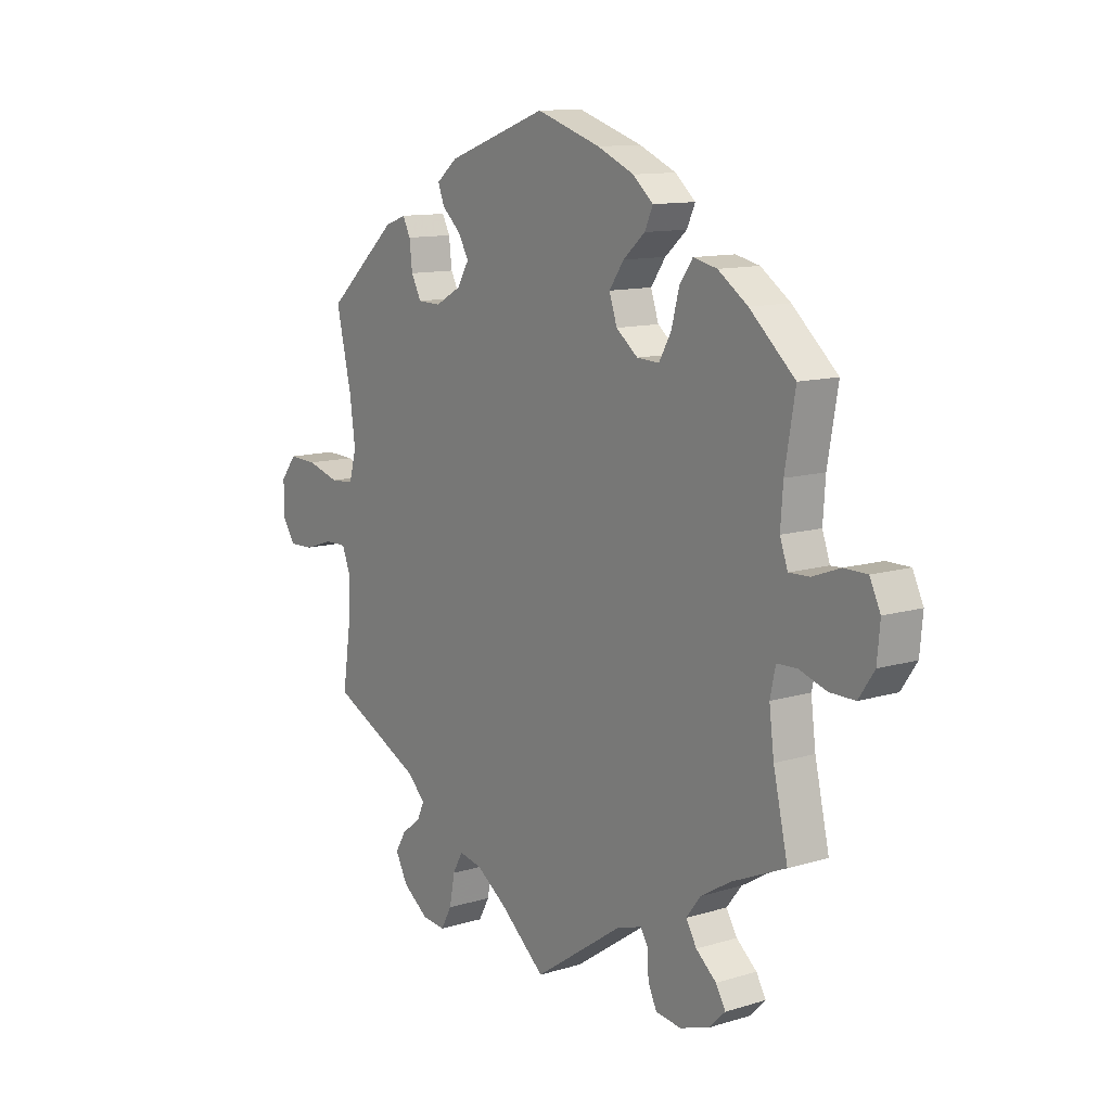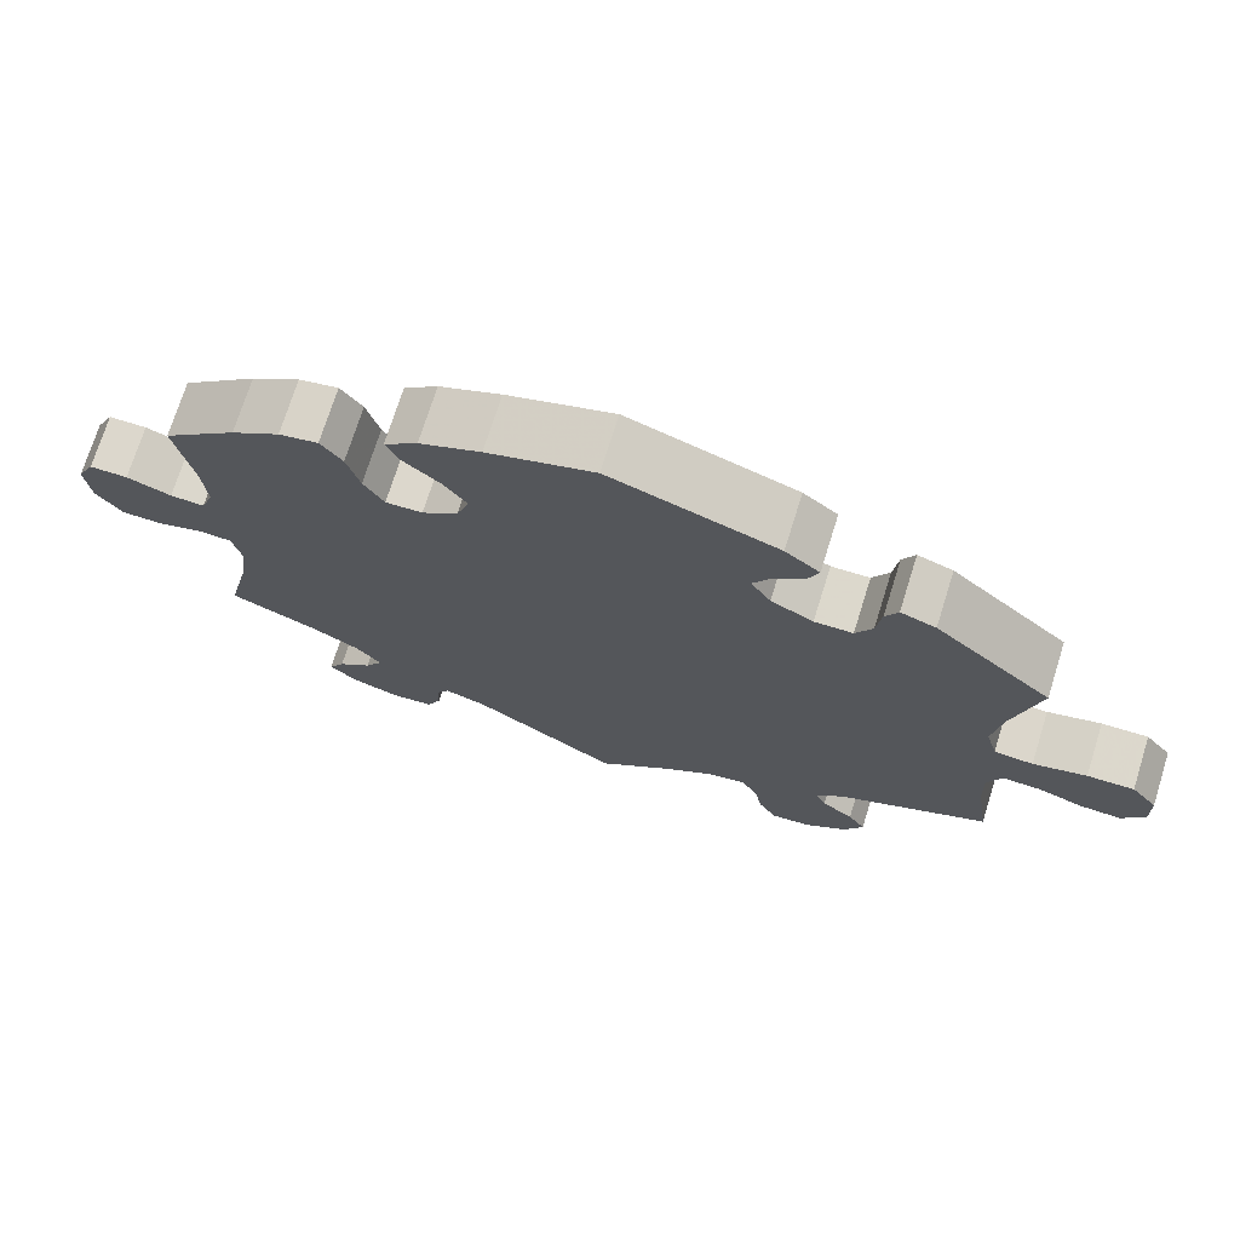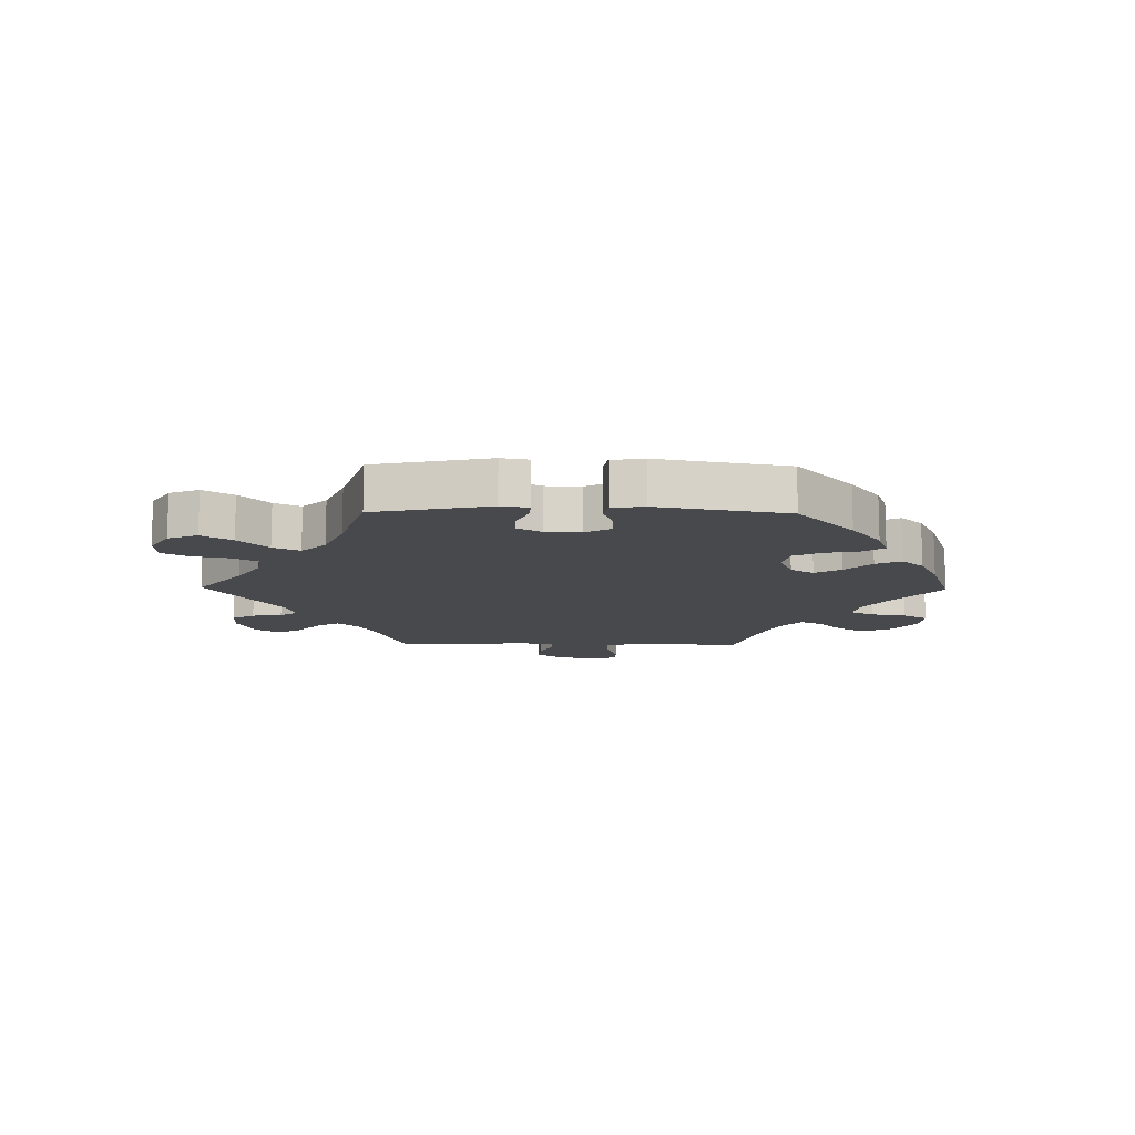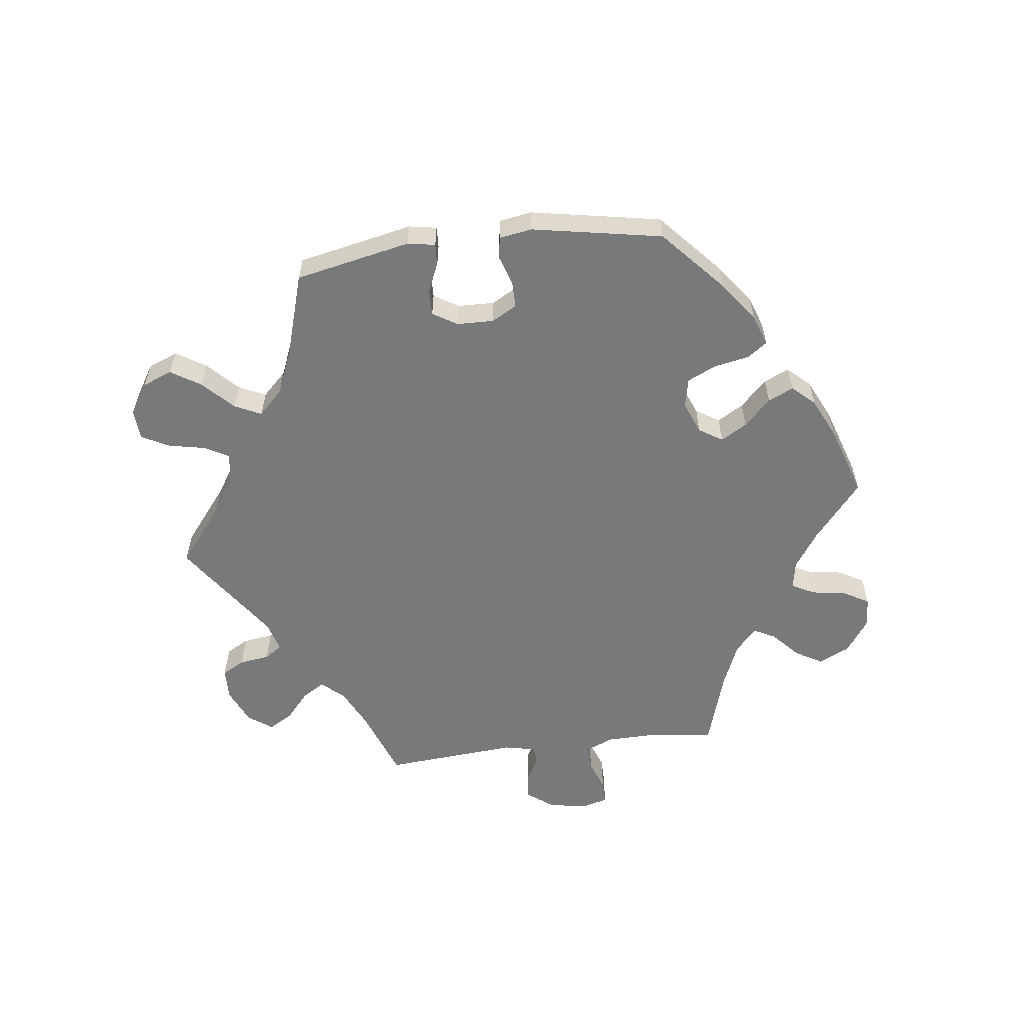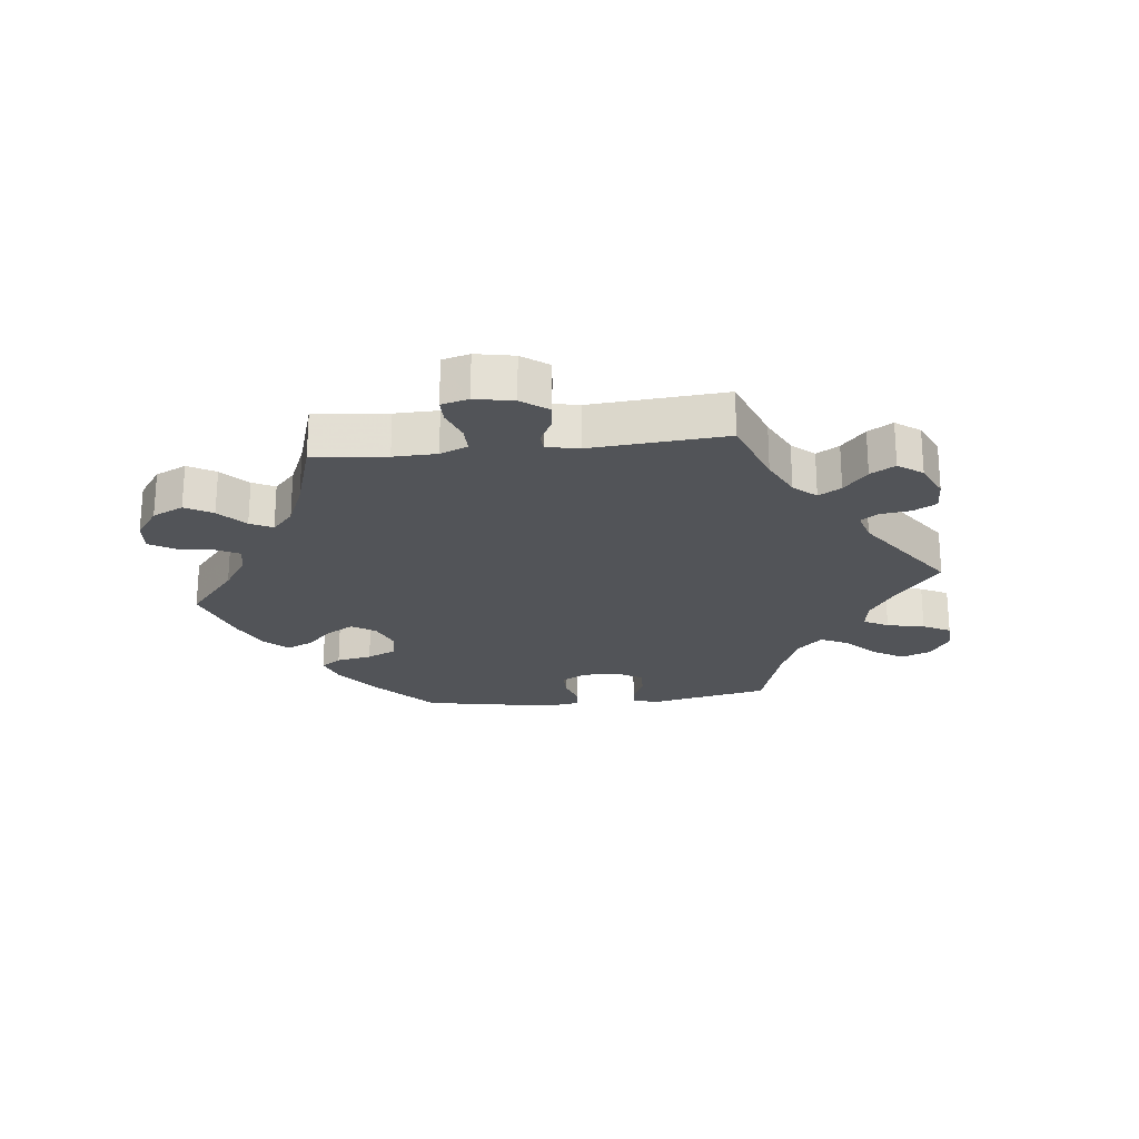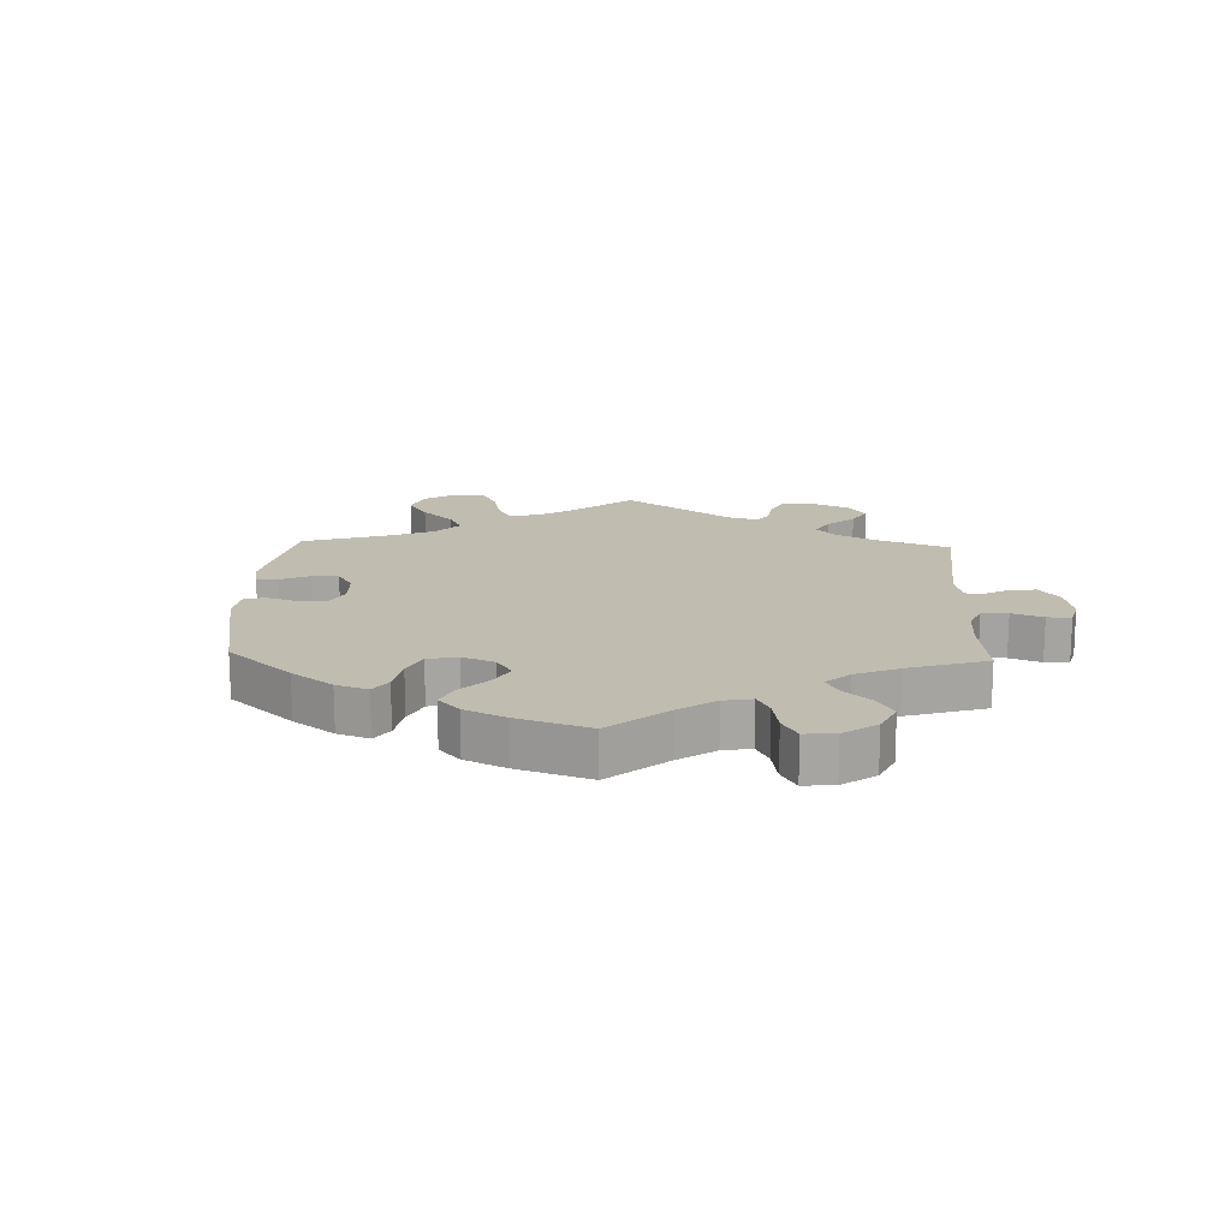
<metadata>
{"format":"obj","ext":"obj","renderer":"f3d","projection":"perspective","resolution":1024,"background":"white","views":[{"elev":11.8,"azim":54.1,"up":"+Z"},{"elev":72.8,"azim":-162.6,"up":"+Z"},{"elev":-12.1,"azim":-30.8,"up":"+Y"},{"elev":-57.7,"azim":-22.9,"up":"+Y"},{"elev":-22.9,"azim":156.4,"up":"+Y"},{"elev":16.4,"azim":62.2,"up":"+Y"}]}
</metadata>
<code>
v 0.272 0.07 -0.589
v -0.365 0.07 -0.499
v -0.534 0.07 -0.071
v -0.303 0.07 0.335
v 0.696 0.07 0.048
v 0.626 0.07 0.094
v -0.558 0.07 0.03
v 0.674 0.07 0.094
v -0.505 0.07 0.172
v 0.537 0.07 -0.31
v -0.324 0.07 0.374
v 0.133 0.07 0.577
v 0.159 0.07 0.389
v -0.719 0.07 -0.052
v -0.325 0.07 -0.468
v 0 0.07 0.62
v 0.419 0.07 -0.541
v -0.717 0.07 0.009
v 0.334 0.07 0.446
v -0.208 0.07 0.546
v 0 0.07 -0.62
v 0.511 0.07 0.116
v 0.549 0.07 -0.047
v -0.202 0.07 0.363
v 0.399 0.07 -0.507
v 0.508 0.07 -0.049
v 0.325 0.07 -0.595
v -0.33 0.07 0.426
v -0.226 0.07 -0.527
v -0.509 0.07 0.034
v -0.516 0.07 -0.117
v 0.252 0.07 -0.502
v 0.383 0.07 0.435
v -0.347 0.07 -0.4
v 0.357 0.07 -0.472
v 0.507 0.07 -0.179
v 0.251 0.07 0.508
v 0.365 0.07 -0.396
v 0.69 0.07 -0.018
v -0.691 0.07 -0.094
v -0.205 0.07 -0.489
v -0.31 0.07 -0.436
v 0.266 0.07 0.304
v 0.209 0.07 0.544
v 0.444 0.07 0.393
v 0.57 0.07 0.073
v -0.157 0.07 -0.499
v 0.386 0.07 -0.574
v -0.537 0.07 -0.31
v -0.537 0.07 0.31
v -0.519 0.07 -0.189
v 0.234 0.07 0.471
v 0.184 0.07 -0.494
v 0.527 0.07 0.071
v -0.237 0.07 -0.585
v -0.387 0.07 -0.536
v 0.189 0.07 0.432
v 0.335 0.07 -0.435
v 0.606 0.07 -0.065
v 0.175 0.07 0.341
v -0.238 0.07 0.477
v -0.096 0.07 -0.54
v 0.236 0.07 -0.477
v -0.309 0.07 -0.621
v -0.26 0.07 -0.626
v -0.346 0.07 0.457
v -0.362 0.07 -0.583
v 0.516 0.07 0.188
v 0.307 0.07 0.408
v 0.537 0.07 0.31
v 0.254 0.07 -0.55
v -0.177 0.07 0.404
v -0.625 0.07 0.049
v 0.22 0.07 0.306
v -0.39 0.07 0.441
v 0.497 0.07 -0.1
v -0.684 0.07 0.051
v -0.64 0.07 -0.092
v -0.58 0.07 -0.072
v 0.291 0.07 0.348
v -0.494 0.07 0.089
v 0.426 0.07 -0.359
v -0.199 0.07 0.442
v -0.251 0.07 0.511
v -0.255 0.07 0.334
v 0.658 0.07 -0.065
v 0.272 -0 -0.589
v -0.365 -0 -0.499
v -0.534 -0 -0.071
v -0.303 -0 0.335
v 0.696 -0 0.048
v 0.626 -0 0.094
v -0.558 -0 0.03
v 0.674 -0 0.094
v -0.505 -0 0.172
v 0.537 -0 -0.31
v -0.324 -0 0.374
v 0.133 -0 0.577
v 0.159 -0 0.389
v -0.719 -0 -0.052
v -0.325 -0 -0.468
v 0 -0 0.62
v 0.419 -0 -0.541
v -0.717 -0 0.009
v 0.334 -0 0.446
v -0.208 -0 0.546
v 0 -0 -0.62
v 0.511 -0 0.116
v 0.549 -0 -0.047
v -0.202 -0 0.363
v 0.399 -0 -0.507
v 0.508 -0 -0.049
v 0.325 -0 -0.595
v -0.33 -0 0.426
v -0.226 -0 -0.527
v -0.509 -0 0.034
v -0.516 -0 -0.117
v 0.252 -0 -0.502
v 0.383 -0 0.435
v -0.347 -0 -0.4
v 0.357 -0 -0.472
v 0.507 -0 -0.179
v 0.251 -0 0.508
v 0.365 -0 -0.396
v 0.69 -0 -0.018
v -0.691 -0 -0.094
v -0.205 -0 -0.489
v -0.31 -0 -0.436
v 0.266 -0 0.304
v 0.209 -0 0.544
v 0.444 -0 0.393
v 0.57 -0 0.073
v -0.157 -0 -0.499
v 0.386 -0 -0.574
v -0.537 -0 -0.31
v -0.537 -0 0.31
v -0.519 -0 -0.189
v 0.234 -0 0.471
v 0.184 -0 -0.494
v 0.527 -0 0.071
v -0.237 -0 -0.585
v -0.387 -0 -0.536
v 0.189 -0 0.432
v 0.335 -0 -0.435
v 0.606 -0 -0.065
v 0.175 -0 0.341
v -0.238 -0 0.477
v -0.096 -0 -0.54
v 0.236 -0 -0.477
v -0.309 -0 -0.621
v -0.26 -0 -0.626
v -0.346 -0 0.457
v -0.362 -0 -0.583
v 0.516 -0 0.188
v 0.307 -0 0.408
v 0.537 -0 0.31
v 0.254 -0 -0.55
v -0.177 -0 0.404
v -0.625 -0 0.049
v 0.22 -0 0.306
v -0.39 -0 0.441
v 0.497 -0 -0.1
v -0.684 -0 0.051
v -0.64 -0 -0.092
v -0.58 -0 -0.072
v 0.291 -0 0.348
v -0.494 -0 0.089
v 0.426 -0 -0.359
v -0.199 -0 0.442
v -0.251 -0 0.511
v -0.255 -0 0.334
v 0.658 -0 -0.065
f 9 50 75 66
f 81 9 66 28
f 30 81 28 11
f 18 77 73 7
f 18 7 30
f 14 18 30
f 79 78 40 14
f 3 79 14 30
f 31 3 30 11
f 34 49 51
f 42 34 51 31
f 67 56 2 15
f 67 15 42
f 64 67 42
f 29 55 65 64
f 41 29 64 42
f 47 41 42 31
f 53 21 62
f 63 53 62 47
f 27 1 71 32
f 27 32 63
f 48 27 63
f 35 25 17 48
f 58 35 48 63
f 38 58 63 47
f 36 10 82
f 76 36 82 38
f 26 76 38 47
f 39 86 59 23
f 39 23 26
f 5 39 26
f 46 6 8 5
f 54 46 5 26
f 22 54 26 47
f 33 45 70 68
f 80 69 19 33
f 43 80 33 68
f 74 43 68 22
f 44 37 52 57
f 44 57 13
f 12 44 13
f 16 12 13
f 20 16 13 60
f 83 61 84 20
f 72 83 20 60
f 47 31 11 4
f 74 22 47 4
f 24 72 60 74
f 85 24 74
f 4 85 74
f 152 161 136 95
f 114 152 95 167
f 97 114 167 116
f 93 159 163 104
f 116 93 104
f 116 104 100
f 100 126 164 165
f 116 100 165 89
f 97 116 89 117
f 137 135 120
f 117 137 120 128
f 101 88 142 153
f 128 101 153
f 128 153 150
f 150 151 141 115
f 128 150 115 127
f 117 128 127 133
f 148 107 139
f 133 148 139 149
f 118 157 87 113
f 149 118 113
f 149 113 134
f 134 103 111 121
f 149 134 121 144
f 133 149 144 124
f 168 96 122
f 124 168 122 162
f 133 124 162 112
f 109 145 172 125
f 112 109 125
f 112 125 91
f 91 94 92 132
f 112 91 132 140
f 133 112 140 108
f 154 156 131 119
f 119 105 155 166
f 154 119 166 129
f 108 154 129 160
f 143 138 123 130
f 99 143 130
f 99 130 98
f 99 98 102
f 146 99 102 106
f 106 170 147 169
f 146 106 169 158
f 90 97 117 133
f 90 133 108 160
f 160 146 158 110
f 160 110 171
f 160 171 90
f 75 161 152 66
f 66 152 114 28
f 28 114 97 11
f 11 97 90 4
f 4 90 171 85
f 85 171 110 24
f 24 110 158 72
f 72 158 169 83
f 83 169 147 61
f 61 147 170 84
f 84 170 106 20
f 20 106 102 16
f 16 102 98 12
f 12 98 130 44
f 44 130 123 37
f 37 123 138 52
f 52 138 143 57
f 57 143 99 13
f 13 99 146 60
f 60 146 160 74
f 74 160 129 43
f 43 129 166 80
f 80 166 155 69
f 69 155 105 19
f 19 105 119 33
f 33 119 131 45
f 45 131 156 70
f 70 156 154 68
f 68 154 108 22
f 22 108 140 54
f 54 140 132 46
f 46 132 92 6
f 6 92 94 8
f 8 94 91 5
f 5 91 125 39
f 39 125 172 86
f 86 172 145 59
f 59 145 109 23
f 23 109 112 26
f 26 112 162 76
f 76 162 122 36
f 36 122 96 10
f 10 96 168 82
f 82 168 124 38
f 38 124 144 58
f 58 144 121 35
f 35 121 111 25
f 25 111 103 17
f 17 103 134 48
f 48 134 113 27
f 27 113 87 1
f 1 87 157 71
f 71 157 118 32
f 32 118 149 63
f 63 149 139 53
f 53 139 107 21
f 21 107 148 62
f 62 148 133 47
f 47 133 127 41
f 41 127 115 29
f 29 115 141 55
f 55 141 151 65
f 65 151 150 64
f 64 150 153 67
f 67 153 142 56
f 56 142 88 2
f 2 88 101 15
f 15 101 128 42
f 42 128 120 34
f 34 120 135 49
f 49 135 137 51
f 51 137 117 31
f 31 117 89 3
f 3 89 165 79
f 79 165 164 78
f 78 164 126 40
f 40 126 100 14
f 14 100 104 18
f 18 104 163 77
f 77 163 159 73
f 73 159 93 7
f 7 93 116 30
f 30 116 167 81
f 81 167 95 9
f 9 95 136 50
f 50 136 161 75

</code>
